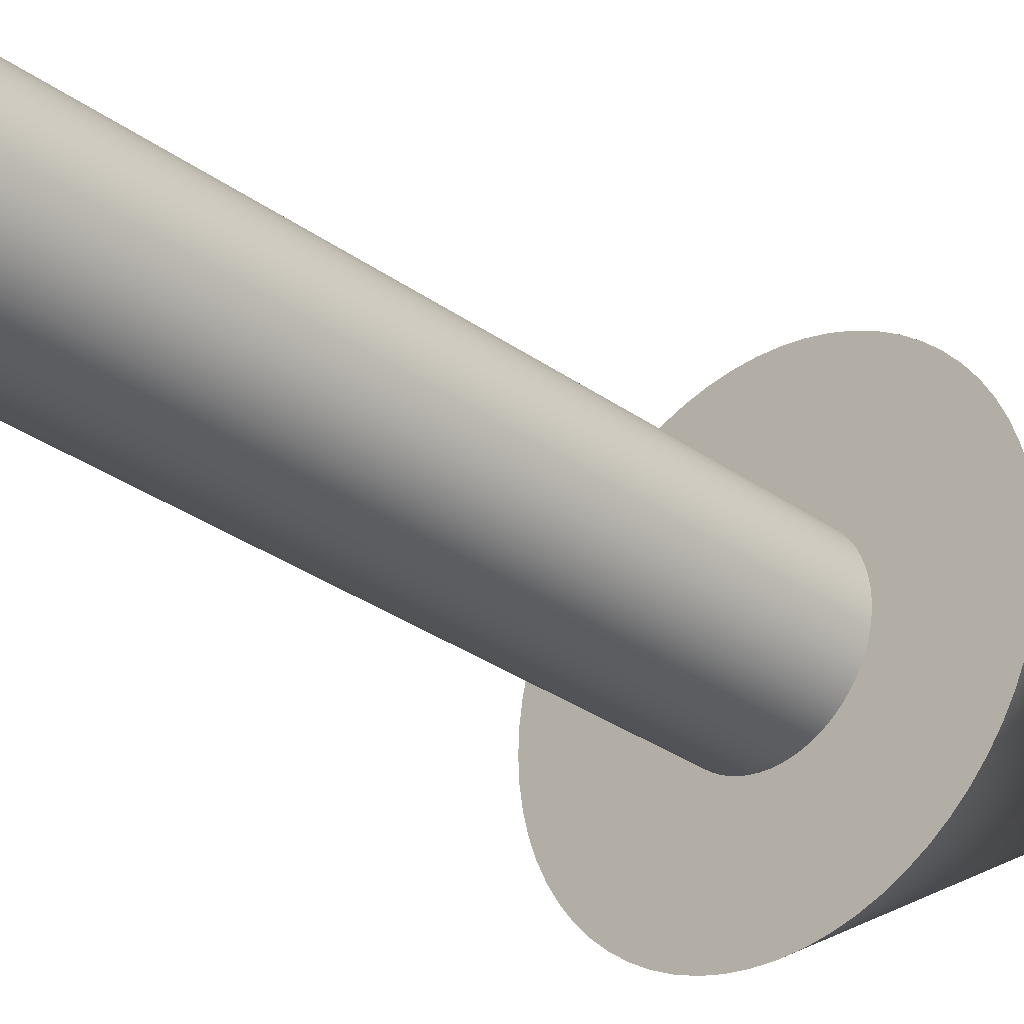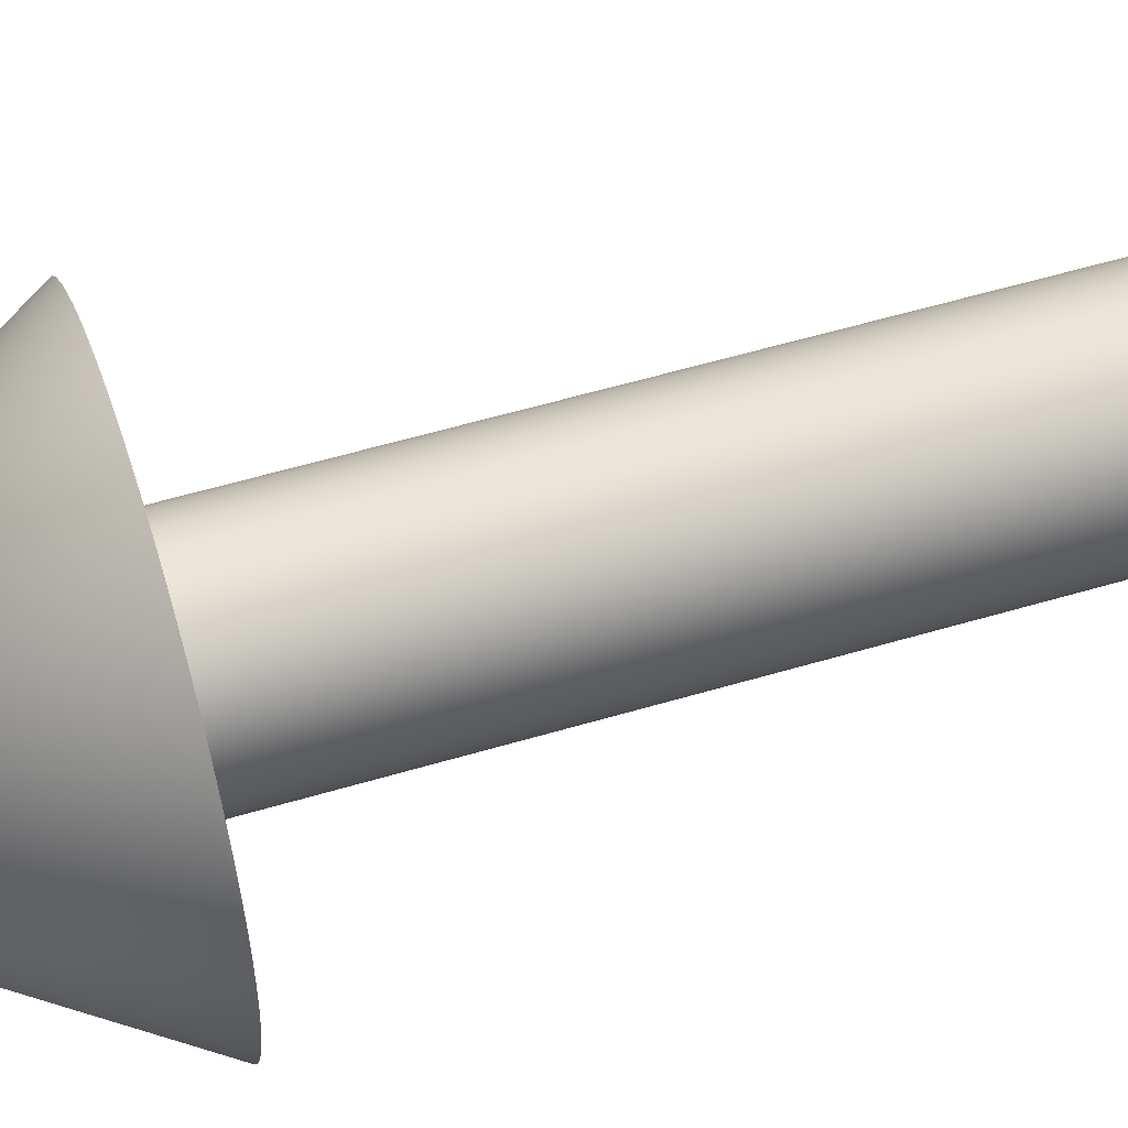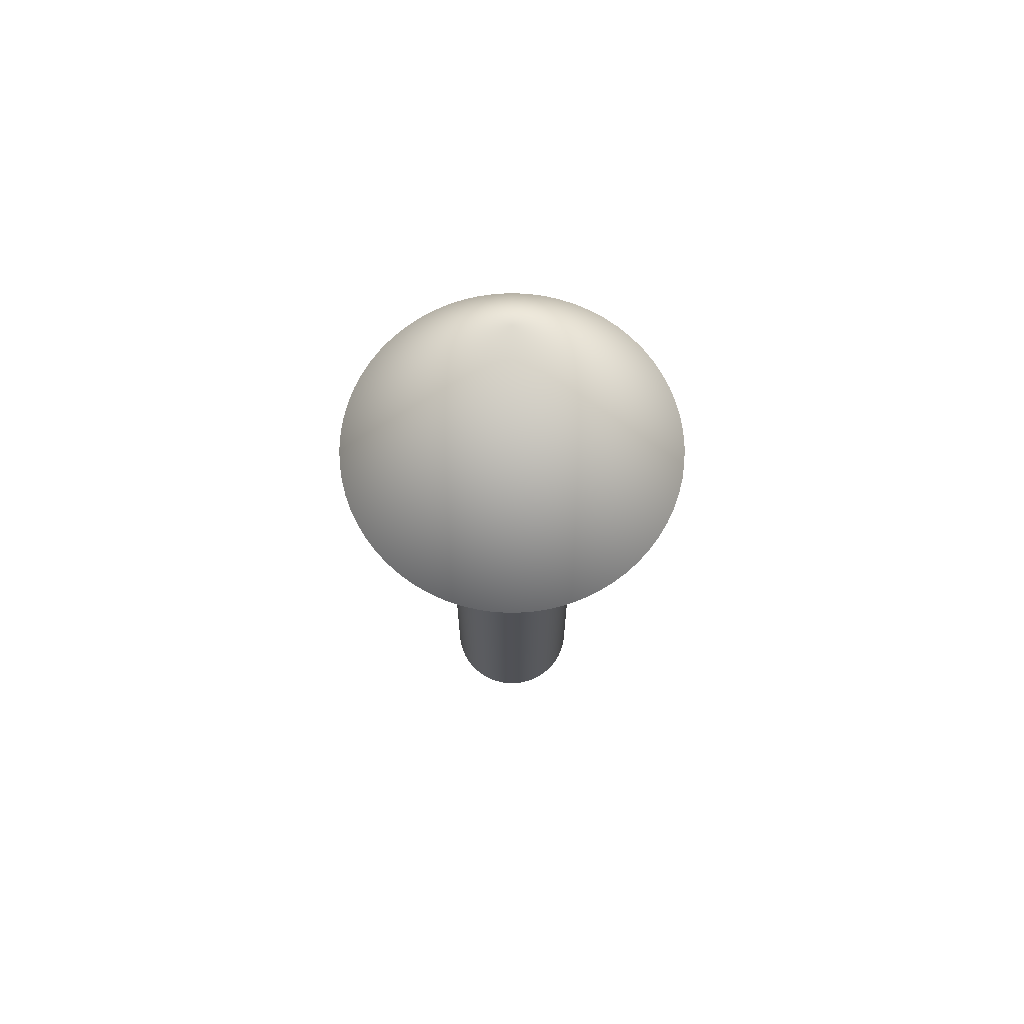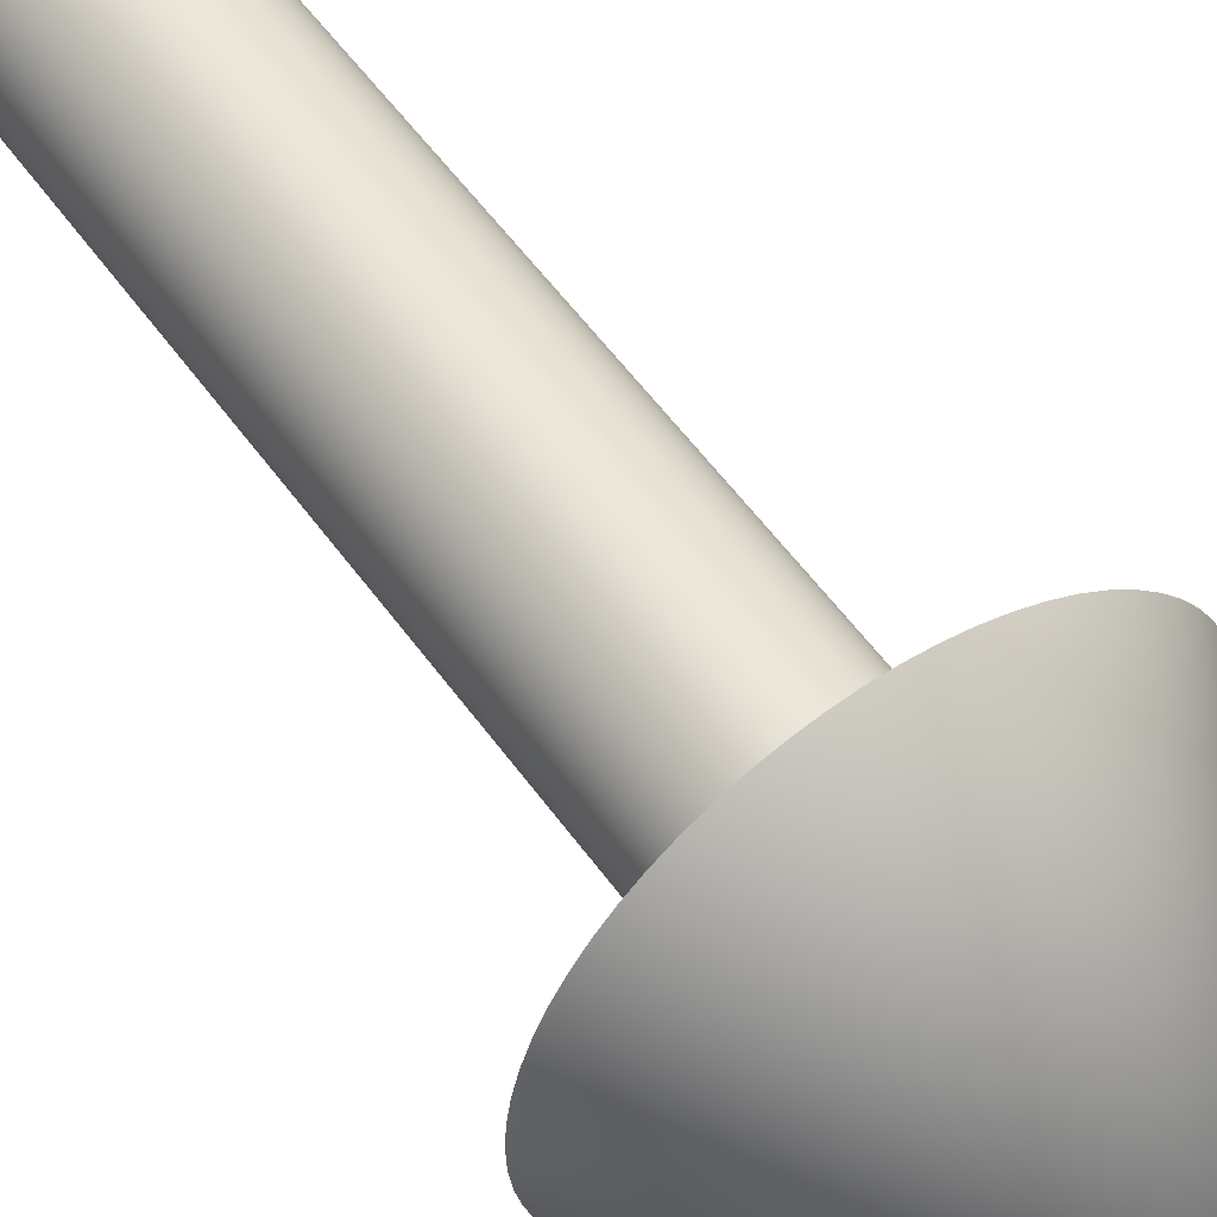
<metadata>
{"format":"obj","ext":"obj","renderer":"f3d","projection":"perspective","resolution":1024,"background":"white","views":[{"elev":-30.6,"azim":-136.1,"up":"+Y"},{"elev":54.8,"azim":72.4,"up":"+Y"},{"elev":69.6,"azim":84.1,"up":"+Z"},{"elev":53.5,"azim":-34.4,"up":"+Y"}]}
</metadata>
<code>
v 0.075 0 0
v 0.07464 0.007351 0
v 0.07356 0.01463 0
v 0.07177 0.02177 0
v 0.06929 0.0287 0
v 0.06614 0.03535 0
v 0.06236 0.04167 0
v 0.05798 0.04758 0
v 0.05303 0.05303 0
v 0.04758 0.05798 0
v 0.04167 0.06236 0
v 0.03535 0.06614 0
v 0.0287 0.06929 0
v 0.02177 0.07177 0
v 0.01463 0.07356 0
v 0.007351 0.07464 0
v 0 0.075 0
v -0.007351 0.07464 0
v -0.01463 0.07356 0
v -0.02177 0.07177 0
v -0.0287 0.06929 0
v -0.03535 0.06614 0
v -0.04167 0.06236 0
v -0.04758 0.05798 0
v -0.05303 0.05303 0
v -0.05798 0.04758 0
v -0.06236 0.04167 0
v -0.06614 0.03535 0
v -0.06929 0.0287 0
v -0.07177 0.02177 0
v -0.07356 0.01463 0
v -0.07464 0.007351 0
v -0.075 0 0
v -0.07464 -0.007351 0
v -0.07356 -0.01463 0
v -0.07177 -0.02177 0
v -0.06929 -0.0287 0
v -0.06614 -0.03535 0
v -0.06236 -0.04167 0
v -0.05798 -0.04758 0
v -0.05303 -0.05303 0
v -0.04758 -0.05798 0
v -0.04167 -0.06236 0
v -0.03535 -0.06614 0
v -0.0287 -0.06929 0
v -0.02177 -0.07177 0
v -0.01463 -0.07356 0
v -0.007351 -0.07464 0
v -0 -0.075 0
v 0.007351 -0.07464 0
v 0.01463 -0.07356 0
v 0.02177 -0.07177 0
v 0.0287 -0.06929 0
v 0.03535 -0.06614 0
v 0.04167 -0.06236 0
v 0.04758 -0.05798 0
v 0.05303 -0.05303 0
v 0.05798 -0.04758 0
v 0.06236 -0.04167 0
v 0.06614 -0.03535 0
v 0.06929 -0.0287 0
v 0.07177 -0.02177 0
v 0.07356 -0.01463 0
v 0.07464 -0.007351 0
v 0.075 0 0
v 0.07464 0.007351 0
v 0.07356 0.01463 0
v 0.07177 0.02177 0
v 0.06929 0.0287 0
v 0.06614 0.03535 0
v 0.06236 0.04167 0
v 0.05798 0.04758 0
v 0.05303 0.05303 0
v 0.04758 0.05798 0
v 0.04167 0.06236 0
v 0.03535 0.06614 0
v 0.0287 0.06929 0
v 0.02177 0.07177 0
v 0.01463 0.07356 0
v 0.007351 0.07464 0
v 0 0.075 0
v -0.007351 0.07464 0
v -0.01463 0.07356 0
v -0.02177 0.07177 0
v -0.0287 0.06929 0
v -0.03535 0.06614 0
v -0.04167 0.06236 0
v -0.04758 0.05798 0
v -0.05303 0.05303 0
v -0.05798 0.04758 0
v -0.06236 0.04167 0
v -0.06614 0.03535 0
v -0.06929 0.0287 0
v -0.07177 0.02177 0
v -0.07356 0.01463 0
v -0.07464 0.007351 0
v -0.075 0 0
v -0.07464 -0.007351 0
v -0.07356 -0.01463 0
v -0.07177 -0.02177 0
v -0.06929 -0.0287 0
v -0.06614 -0.03535 0
v -0.06236 -0.04167 0
v -0.05798 -0.04758 0
v -0.05303 -0.05303 0
v -0.04758 -0.05798 0
v -0.04167 -0.06236 0
v -0.03535 -0.06614 0
v -0.0287 -0.06929 0
v -0.02177 -0.07177 0
v -0.01463 -0.07356 0
v -0.007351 -0.07464 0
v -0 -0.075 0
v 0.007351 -0.07464 0
v 0.01463 -0.07356 0
v 0.02177 -0.07177 0
v 0.0287 -0.06929 0
v 0.03535 -0.06614 0
v 0.04167 -0.06236 0
v 0.04758 -0.05798 0
v 0.05303 -0.05303 0
v 0.05798 -0.04758 0
v 0.06236 -0.04167 0
v 0.06614 -0.03535 0
v 0.06929 -0.0287 0
v 0.07177 -0.02177 0
v 0.07356 -0.01463 0
v 0.07464 -0.007351 0
v 0.075 0 0.7
v 0.07464 0.007351 0.7
v 0.07356 0.01463 0.7
v 0.07177 0.02177 0.7
v 0.06929 0.0287 0.7
v 0.06614 0.03535 0.7
v 0.06236 0.04167 0.7
v 0.05798 0.04758 0.7
v 0.05303 0.05303 0.7
v 0.04758 0.05798 0.7
v 0.04167 0.06236 0.7
v 0.03535 0.06614 0.7
v 0.0287 0.06929 0.7
v 0.02177 0.07177 0.7
v 0.01463 0.07356 0.7
v 0.007351 0.07464 0.7
v 0 0.075 0.7
v -0.007351 0.07464 0.7
v -0.01463 0.07356 0.7
v -0.02177 0.07177 0.7
v -0.0287 0.06929 0.7
v -0.03535 0.06614 0.7
v -0.04167 0.06236 0.7
v -0.04758 0.05798 0.7
v -0.05303 0.05303 0.7
v -0.05798 0.04758 0.7
v -0.06236 0.04167 0.7
v -0.06614 0.03535 0.7
v -0.06929 0.0287 0.7
v -0.07177 0.02177 0.7
v -0.07356 0.01463 0.7
v -0.07464 0.007351 0.7
v -0.075 0 0.7
v -0.07464 -0.007351 0.7
v -0.07356 -0.01463 0.7
v -0.07177 -0.02177 0.7
v -0.06929 -0.0287 0.7
v -0.06614 -0.03535 0.7
v -0.06236 -0.04167 0.7
v -0.05798 -0.04758 0.7
v -0.05303 -0.05303 0.7
v -0.04758 -0.05798 0.7
v -0.04167 -0.06236 0.7
v -0.03535 -0.06614 0.7
v -0.0287 -0.06929 0.7
v -0.02177 -0.07177 0.7
v -0.01463 -0.07356 0.7
v -0.007351 -0.07464 0.7
v -0 -0.075 0.7
v 0.007351 -0.07464 0.7
v 0.01463 -0.07356 0.7
v 0.02177 -0.07177 0.7
v 0.0287 -0.06929 0.7
v 0.03535 -0.06614 0.7
v 0.04167 -0.06236 0.7
v 0.04758 -0.05798 0.7
v 0.05303 -0.05303 0.7
v 0.05798 -0.04758 0.7
v 0.06236 -0.04167 0.7
v 0.06614 -0.03535 0.7
v 0.06929 -0.0287 0.7
v 0.07177 -0.02177 0.7
v 0.07356 -0.01463 0.7
v 0.07464 -0.007351 0.7
v 0.075 0 0.7
v 0.07464 0.007351 0.7
v 0.07356 0.01463 0.7
v 0.07177 0.02177 0.7
v 0.06929 0.0287 0.7
v 0.06614 0.03535 0.7
v 0.06236 0.04167 0.7
v 0.05798 0.04758 0.7
v 0.05303 0.05303 0.7
v 0.04758 0.05798 0.7
v 0.04167 0.06236 0.7
v 0.03535 0.06614 0.7
v 0.0287 0.06929 0.7
v 0.02177 0.07177 0.7
v 0.01463 0.07356 0.7
v 0.007351 0.07464 0.7
v 0 0.075 0.7
v -0.007351 0.07464 0.7
v -0.01463 0.07356 0.7
v -0.02177 0.07177 0.7
v -0.0287 0.06929 0.7
v -0.03535 0.06614 0.7
v -0.04167 0.06236 0.7
v -0.04758 0.05798 0.7
v -0.05303 0.05303 0.7
v -0.05798 0.04758 0.7
v -0.06236 0.04167 0.7
v -0.06614 0.03535 0.7
v -0.06929 0.0287 0.7
v -0.07177 0.02177 0.7
v -0.07356 0.01463 0.7
v -0.07464 0.007351 0.7
v -0.075 0 0.7
v -0.07464 -0.007351 0.7
v -0.07356 -0.01463 0.7
v -0.07177 -0.02177 0.7
v -0.06929 -0.0287 0.7
v -0.06614 -0.03535 0.7
v -0.06236 -0.04167 0.7
v -0.05798 -0.04758 0.7
v -0.05303 -0.05303 0.7
v -0.04758 -0.05798 0.7
v -0.04167 -0.06236 0.7
v -0.03535 -0.06614 0.7
v -0.0287 -0.06929 0.7
v -0.02177 -0.07177 0.7
v -0.01463 -0.07356 0.7
v -0.007351 -0.07464 0.7
v -0 -0.075 0.7
v 0.007351 -0.07464 0.7
v 0.01463 -0.07356 0.7
v 0.02177 -0.07177 0.7
v 0.0287 -0.06929 0.7
v 0.03535 -0.06614 0.7
v 0.04167 -0.06236 0.7
v 0.04758 -0.05798 0.7
v 0.05303 -0.05303 0.7
v 0.05798 -0.04758 0.7
v 0.06236 -0.04167 0.7
v 0.06614 -0.03535 0.7
v 0.06929 -0.0287 0.7
v 0.07177 -0.02177 0.7
v 0.07356 -0.01463 0.7
v 0.07464 -0.007351 0.7
v 0.1875 0 0.7
v 0.1866 0.01838 0.7
v 0.1839 0.03658 0.7
v 0.1794 0.05443 0.7
v 0.1732 0.07175 0.7
v 0.1654 0.08839 0.7
v 0.1559 0.1042 0.7
v 0.1449 0.1189 0.7
v 0.1326 0.1326 0.7
v 0.1189 0.1449 0.7
v 0.1042 0.1559 0.7
v 0.08839 0.1654 0.7
v 0.07175 0.1732 0.7
v 0.05443 0.1794 0.7
v 0.03658 0.1839 0.7
v 0.01838 0.1866 0.7
v 0 0.1875 0.7
v -0.01838 0.1866 0.7
v -0.03658 0.1839 0.7
v -0.05443 0.1794 0.7
v -0.07175 0.1732 0.7
v -0.08839 0.1654 0.7
v -0.1042 0.1559 0.7
v -0.1189 0.1449 0.7
v -0.1326 0.1326 0.7
v -0.1449 0.1189 0.7
v -0.1559 0.1042 0.7
v -0.1654 0.08839 0.7
v -0.1732 0.07175 0.7
v -0.1794 0.05443 0.7
v -0.1839 0.03658 0.7
v -0.1866 0.01838 0.7
v -0.1875 0 0.7
v -0.1866 -0.01838 0.7
v -0.1839 -0.03658 0.7
v -0.1794 -0.05443 0.7
v -0.1732 -0.07175 0.7
v -0.1654 -0.08839 0.7
v -0.1559 -0.1042 0.7
v -0.1449 -0.1189 0.7
v -0.1326 -0.1326 0.7
v -0.1189 -0.1449 0.7
v -0.1042 -0.1559 0.7
v -0.08839 -0.1654 0.7
v -0.07175 -0.1732 0.7
v -0.05443 -0.1794 0.7
v -0.03658 -0.1839 0.7
v -0.01838 -0.1866 0.7
v -0 -0.1875 0.7
v 0.01838 -0.1866 0.7
v 0.03658 -0.1839 0.7
v 0.05443 -0.1794 0.7
v 0.07175 -0.1732 0.7
v 0.08839 -0.1654 0.7
v 0.1042 -0.1559 0.7
v 0.1189 -0.1449 0.7
v 0.1326 -0.1326 0.7
v 0.1449 -0.1189 0.7
v 0.1559 -0.1042 0.7
v 0.1654 -0.08839 0.7
v 0.1732 -0.07175 0.7
v 0.1794 -0.05443 0.7
v 0.1839 -0.03658 0.7
v 0.1866 -0.01838 0.7
v 0 0 1
v 0.1875 0 0.7
v 0.1866 0.01838 0.7
v 0.1839 0.03658 0.7
v 0.1794 0.05443 0.7
v 0.1732 0.07175 0.7
v 0.1654 0.08839 0.7
v 0.1559 0.1042 0.7
v 0.1449 0.1189 0.7
v 0.1326 0.1326 0.7
v 0.1189 0.1449 0.7
v 0.1042 0.1559 0.7
v 0.08839 0.1654 0.7
v 0.07175 0.1732 0.7
v 0.05443 0.1794 0.7
v 0.03658 0.1839 0.7
v 0.01838 0.1866 0.7
v 0 0.1875 0.7
v -0.01838 0.1866 0.7
v -0.03658 0.1839 0.7
v -0.05443 0.1794 0.7
v -0.07175 0.1732 0.7
v -0.08839 0.1654 0.7
v -0.1042 0.1559 0.7
v -0.1189 0.1449 0.7
v -0.1326 0.1326 0.7
v -0.1449 0.1189 0.7
v -0.1559 0.1042 0.7
v -0.1654 0.08839 0.7
v -0.1732 0.07175 0.7
v -0.1794 0.05443 0.7
v -0.1839 0.03658 0.7
v -0.1866 0.01838 0.7
v -0.1875 0 0.7
v -0.1866 -0.01838 0.7
v -0.1839 -0.03658 0.7
v -0.1794 -0.05443 0.7
v -0.1732 -0.07175 0.7
v -0.1654 -0.08839 0.7
v -0.1559 -0.1042 0.7
v -0.1449 -0.1189 0.7
v -0.1326 -0.1326 0.7
v -0.1189 -0.1449 0.7
v -0.1042 -0.1559 0.7
v -0.08839 -0.1654 0.7
v -0.07175 -0.1732 0.7
v -0.05443 -0.1794 0.7
v -0.03658 -0.1839 0.7
v -0.01838 -0.1866 0.7
v -0 -0.1875 0.7
v 0.01838 -0.1866 0.7
v 0.03658 -0.1839 0.7
v 0.05443 -0.1794 0.7
v 0.07175 -0.1732 0.7
v 0.08839 -0.1654 0.7
v 0.1042 -0.1559 0.7
v 0.1189 -0.1449 0.7
v 0.1326 -0.1326 0.7
v 0.1449 -0.1189 0.7
v 0.1559 -0.1042 0.7
v 0.1654 -0.08839 0.7
v 0.1732 -0.07175 0.7
v 0.1794 -0.05443 0.7
v 0.1839 -0.03658 0.7
v 0.1866 -0.01838 0.7
f 1 3 2
f 1 4 3
f 1 5 4
f 1 6 5
f 1 7 6
f 1 8 7
f 1 9 8
f 1 10 9
f 1 11 10
f 1 12 11
f 1 13 12
f 1 14 13
f 1 15 14
f 1 16 15
f 1 17 16
f 1 18 17
f 1 19 18
f 1 20 19
f 1 21 20
f 1 22 21
f 1 23 22
f 1 24 23
f 1 25 24
f 1 26 25
f 1 27 26
f 1 28 27
f 1 29 28
f 1 30 29
f 1 31 30
f 1 32 31
f 1 33 32
f 1 34 33
f 1 35 34
f 1 36 35
f 1 37 36
f 1 38 37
f 1 39 38
f 1 40 39
f 1 41 40
f 1 42 41
f 1 43 42
f 1 44 43
f 1 45 44
f 1 46 45
f 1 47 46
f 1 48 47
f 1 49 48
f 1 50 49
f 1 51 50
f 1 52 51
f 1 53 52
f 1 54 53
f 1 55 54
f 1 56 55
f 1 57 56
f 1 58 57
f 1 59 58
f 1 60 59
f 1 61 60
f 1 62 61
f 1 63 62
f 1 64 63
f 65 130 129
f 65 66 130
f 66 131 130
f 66 67 131
f 67 132 131
f 67 68 132
f 68 133 132
f 68 69 133
f 69 134 133
f 69 70 134
f 70 135 134
f 70 71 135
f 71 136 135
f 71 72 136
f 72 137 136
f 72 73 137
f 73 138 137
f 73 74 138
f 74 139 138
f 74 75 139
f 75 140 139
f 75 76 140
f 76 141 140
f 76 77 141
f 77 142 141
f 77 78 142
f 78 143 142
f 78 79 143
f 79 144 143
f 79 80 144
f 80 145 144
f 80 81 145
f 81 146 145
f 81 82 146
f 82 147 146
f 82 83 147
f 83 148 147
f 83 84 148
f 84 149 148
f 84 85 149
f 85 150 149
f 85 86 150
f 86 151 150
f 86 87 151
f 87 152 151
f 87 88 152
f 88 153 152
f 88 89 153
f 89 154 153
f 89 90 154
f 90 155 154
f 90 91 155
f 91 156 155
f 91 92 156
f 92 157 156
f 92 93 157
f 93 158 157
f 93 94 158
f 94 159 158
f 94 95 159
f 95 160 159
f 95 96 160
f 96 161 160
f 96 97 161
f 97 162 161
f 97 98 162
f 98 163 162
f 98 99 163
f 99 164 163
f 99 100 164
f 100 165 164
f 100 101 165
f 101 166 165
f 101 102 166
f 102 167 166
f 102 103 167
f 103 168 167
f 103 104 168
f 104 169 168
f 104 105 169
f 105 170 169
f 105 106 170
f 106 171 170
f 106 107 171
f 107 172 171
f 107 108 172
f 108 173 172
f 108 109 173
f 109 174 173
f 109 110 174
f 110 175 174
f 110 111 175
f 111 176 175
f 111 112 176
f 112 177 176
f 112 113 177
f 113 178 177
f 113 114 178
f 114 179 178
f 114 115 179
f 115 180 179
f 115 116 180
f 116 181 180
f 116 117 181
f 117 182 181
f 117 118 182
f 118 183 182
f 118 119 183
f 119 184 183
f 119 120 184
f 120 185 184
f 120 121 185
f 121 186 185
f 121 122 186
f 122 187 186
f 122 123 187
f 123 188 187
f 123 124 188
f 124 189 188
f 124 125 189
f 125 190 189
f 125 126 190
f 126 191 190
f 126 127 191
f 127 192 191
f 127 128 192
f 128 129 192
f 128 65 129
f 193 258 257
f 193 194 258
f 194 259 258
f 194 195 259
f 195 260 259
f 195 196 260
f 196 261 260
f 196 197 261
f 197 262 261
f 197 198 262
f 198 263 262
f 198 199 263
f 199 264 263
f 199 200 264
f 200 265 264
f 200 201 265
f 201 266 265
f 201 202 266
f 202 267 266
f 202 203 267
f 203 268 267
f 203 204 268
f 204 269 268
f 204 205 269
f 205 270 269
f 205 206 270
f 206 271 270
f 206 207 271
f 207 272 271
f 207 208 272
f 208 273 272
f 208 209 273
f 209 274 273
f 209 210 274
f 210 275 274
f 210 211 275
f 211 276 275
f 211 212 276
f 212 277 276
f 212 213 277
f 213 278 277
f 213 214 278
f 214 279 278
f 214 215 279
f 215 280 279
f 215 216 280
f 216 281 280
f 216 217 281
f 217 282 281
f 217 218 282
f 218 283 282
f 218 219 283
f 219 284 283
f 219 220 284
f 220 285 284
f 220 221 285
f 221 286 285
f 221 222 286
f 222 287 286
f 222 223 287
f 223 288 287
f 223 224 288
f 224 289 288
f 224 225 289
f 225 290 289
f 225 226 290
f 226 291 290
f 226 227 291
f 227 292 291
f 227 228 292
f 228 293 292
f 228 229 293
f 229 294 293
f 229 230 294
f 230 295 294
f 230 231 295
f 231 296 295
f 231 232 296
f 232 297 296
f 232 233 297
f 233 298 297
f 233 234 298
f 234 299 298
f 234 235 299
f 235 300 299
f 235 236 300
f 236 301 300
f 236 237 301
f 237 302 301
f 237 238 302
f 238 303 302
f 238 239 303
f 239 304 303
f 239 240 304
f 240 305 304
f 240 241 305
f 241 306 305
f 241 242 306
f 242 307 306
f 242 243 307
f 243 308 307
f 243 244 308
f 244 309 308
f 244 245 309
f 245 310 309
f 245 246 310
f 246 311 310
f 246 247 311
f 247 312 311
f 247 248 312
f 248 313 312
f 248 249 313
f 249 314 313
f 249 250 314
f 250 315 314
f 250 251 315
f 251 316 315
f 251 252 316
f 252 317 316
f 252 253 317
f 253 318 317
f 253 254 318
f 254 319 318
f 254 255 319
f 255 320 319
f 255 256 320
f 256 257 320
f 256 193 257
f 321 322 323
f 321 323 324
f 321 324 325
f 321 325 326
f 321 326 327
f 321 327 328
f 321 328 329
f 321 329 330
f 321 330 331
f 321 331 332
f 321 332 333
f 321 333 334
f 321 334 335
f 321 335 336
f 321 336 337
f 321 337 338
f 321 338 339
f 321 339 340
f 321 340 341
f 321 341 342
f 321 342 343
f 321 343 344
f 321 344 345
f 321 345 346
f 321 346 347
f 321 347 348
f 321 348 349
f 321 349 350
f 321 350 351
f 321 351 352
f 321 352 353
f 321 353 354
f 321 354 355
f 321 355 356
f 321 356 357
f 321 357 358
f 321 358 359
f 321 359 360
f 321 360 361
f 321 361 362
f 321 362 363
f 321 363 364
f 321 364 365
f 321 365 366
f 321 366 367
f 321 367 368
f 321 368 369
f 321 369 370
f 321 370 371
f 321 371 372
f 321 372 373
f 321 373 374
f 321 374 375
f 321 375 376
f 321 376 377
f 321 377 378
f 321 378 379
f 321 379 380
f 321 380 381
f 321 381 382
f 321 382 383
f 321 383 384
f 321 384 385
f 321 385 322

</code>
